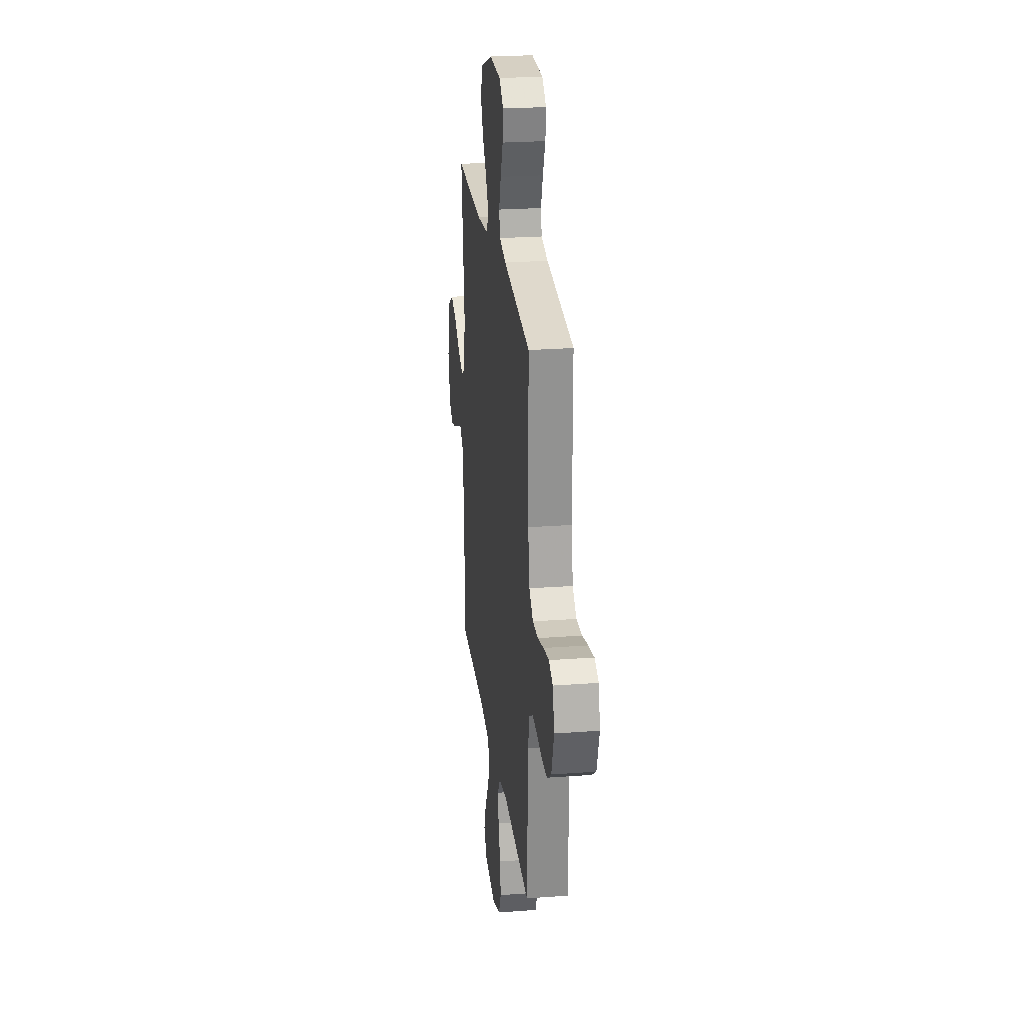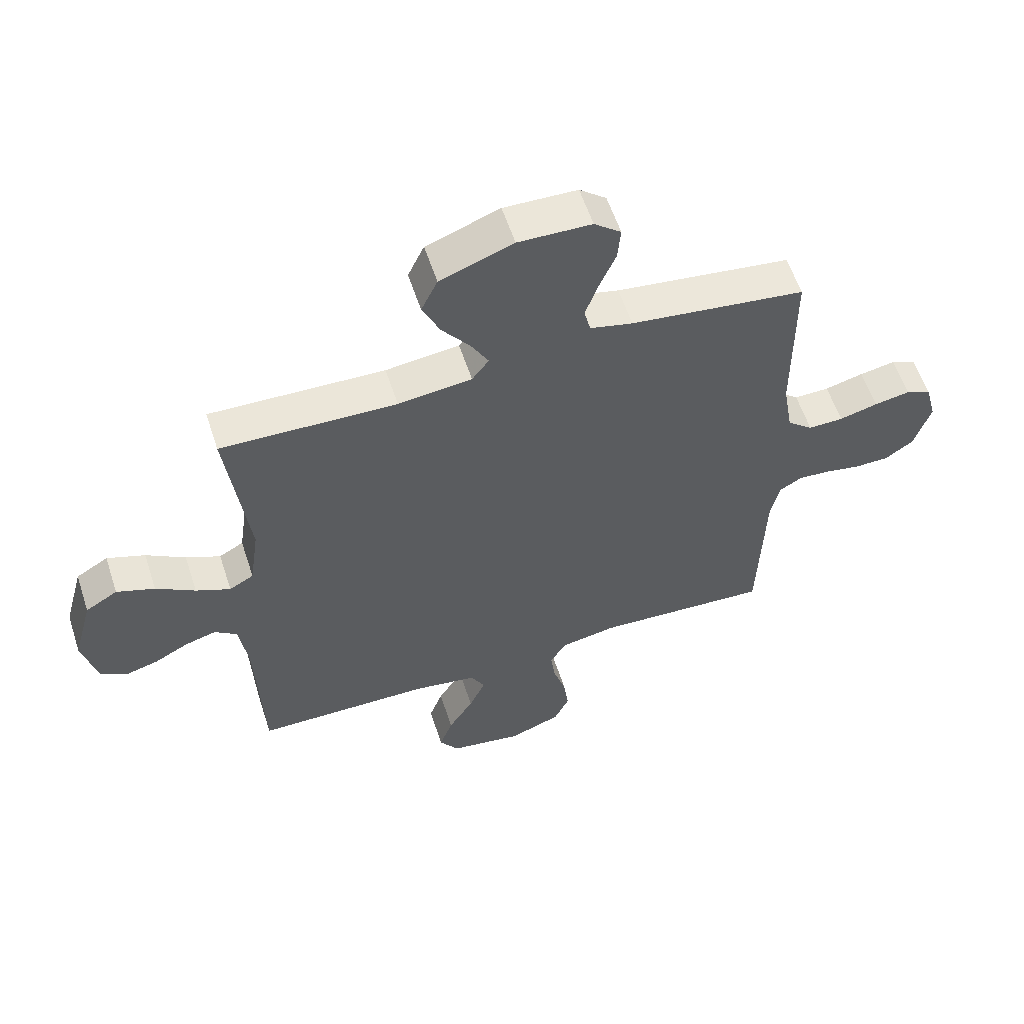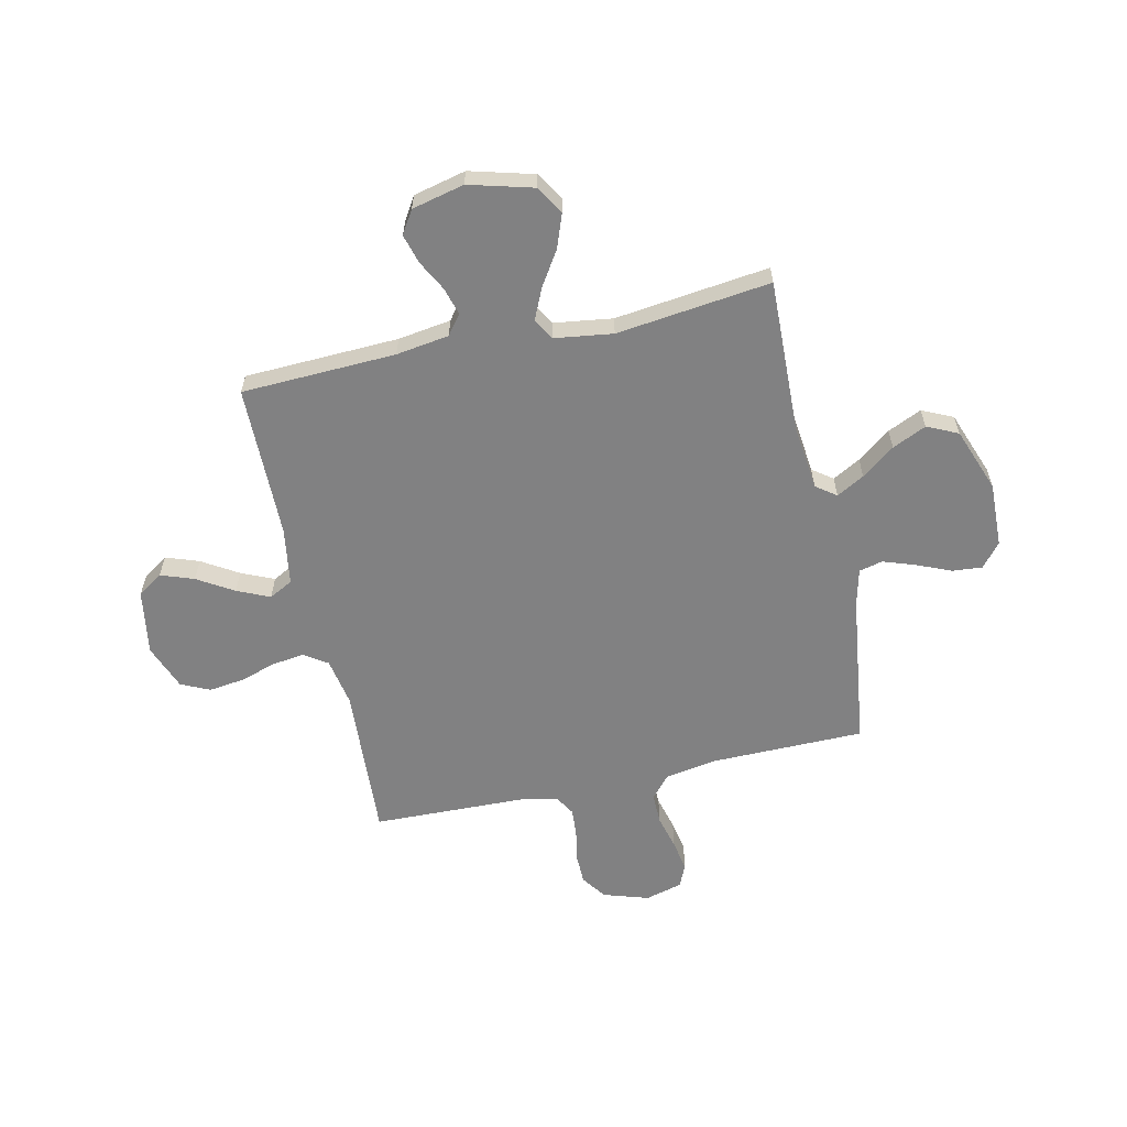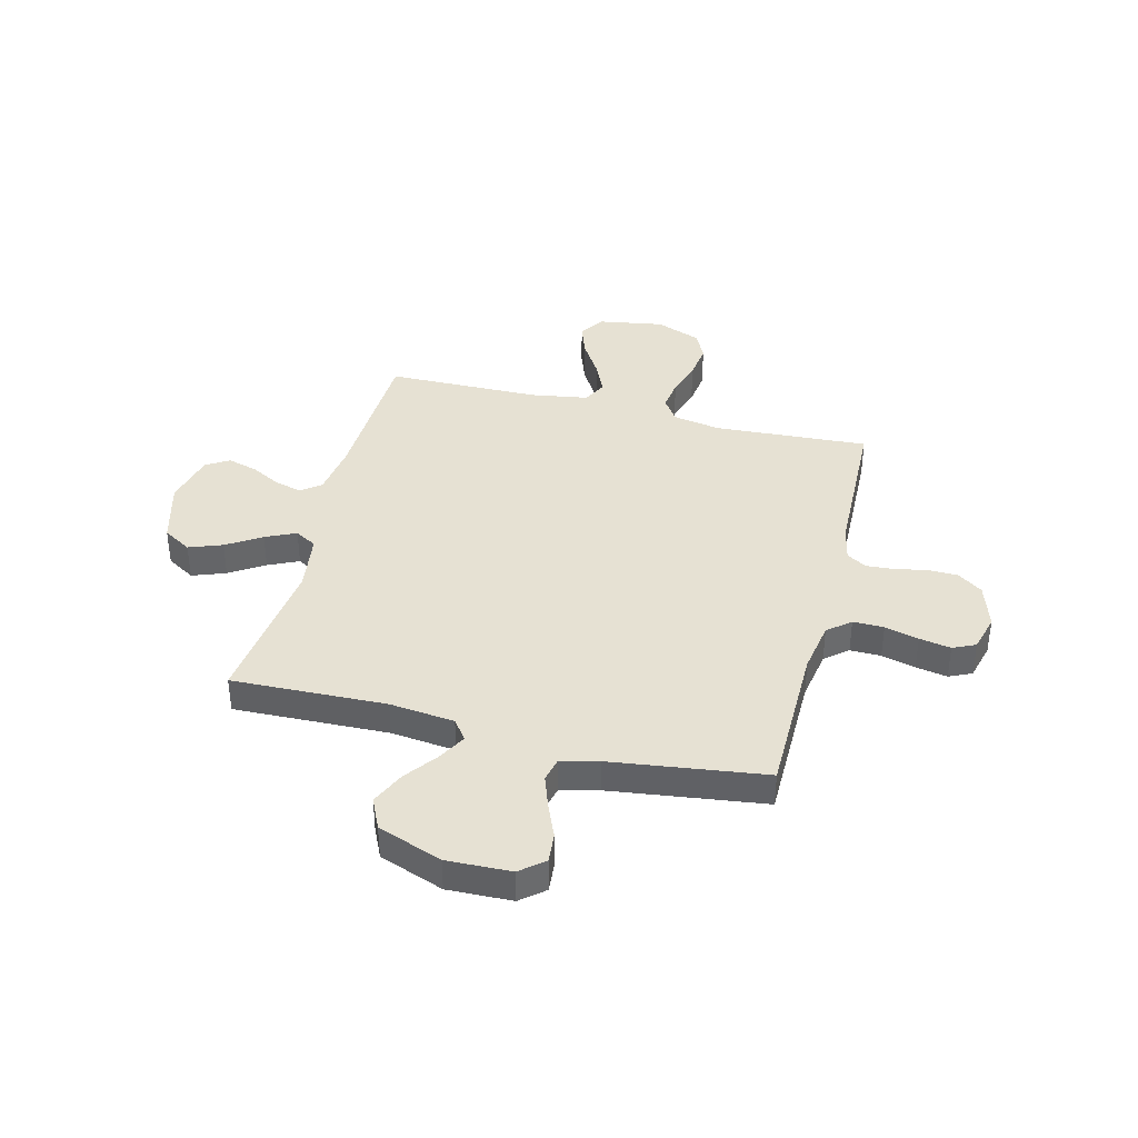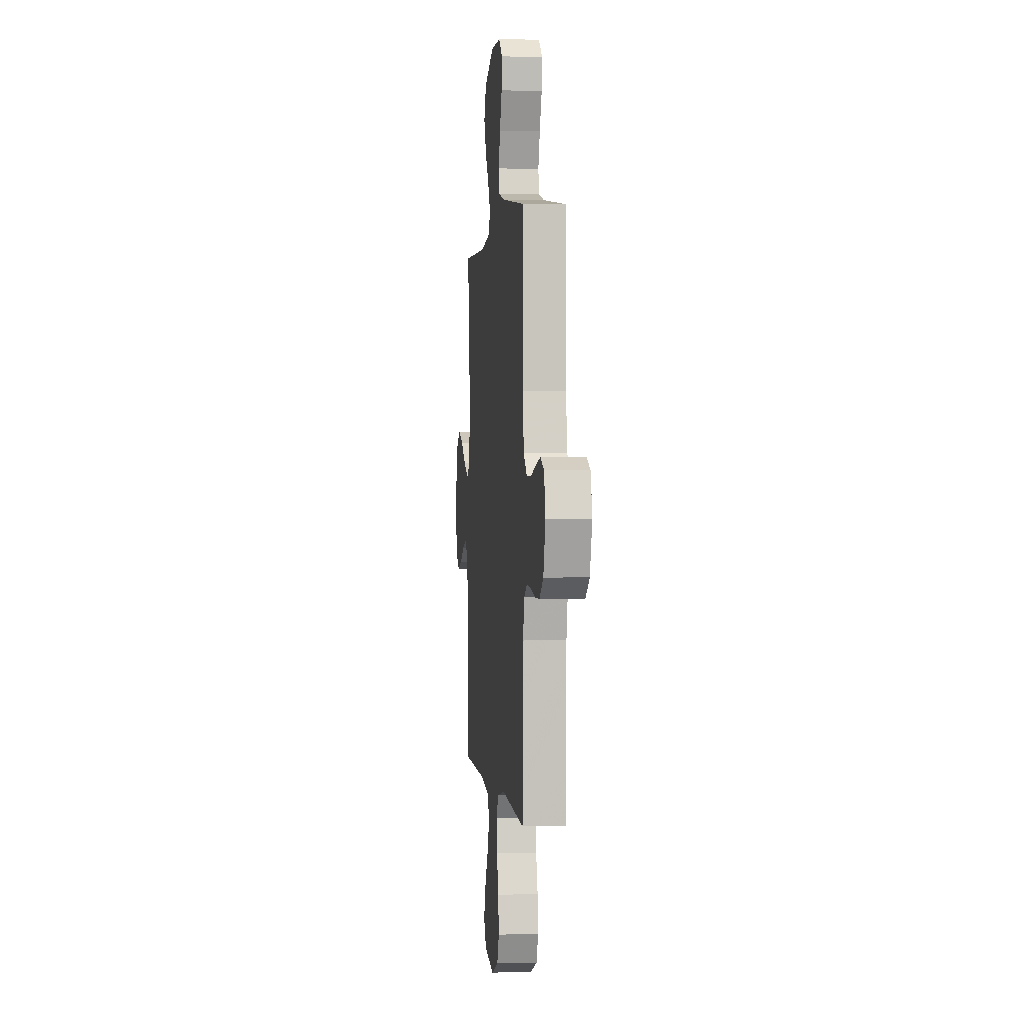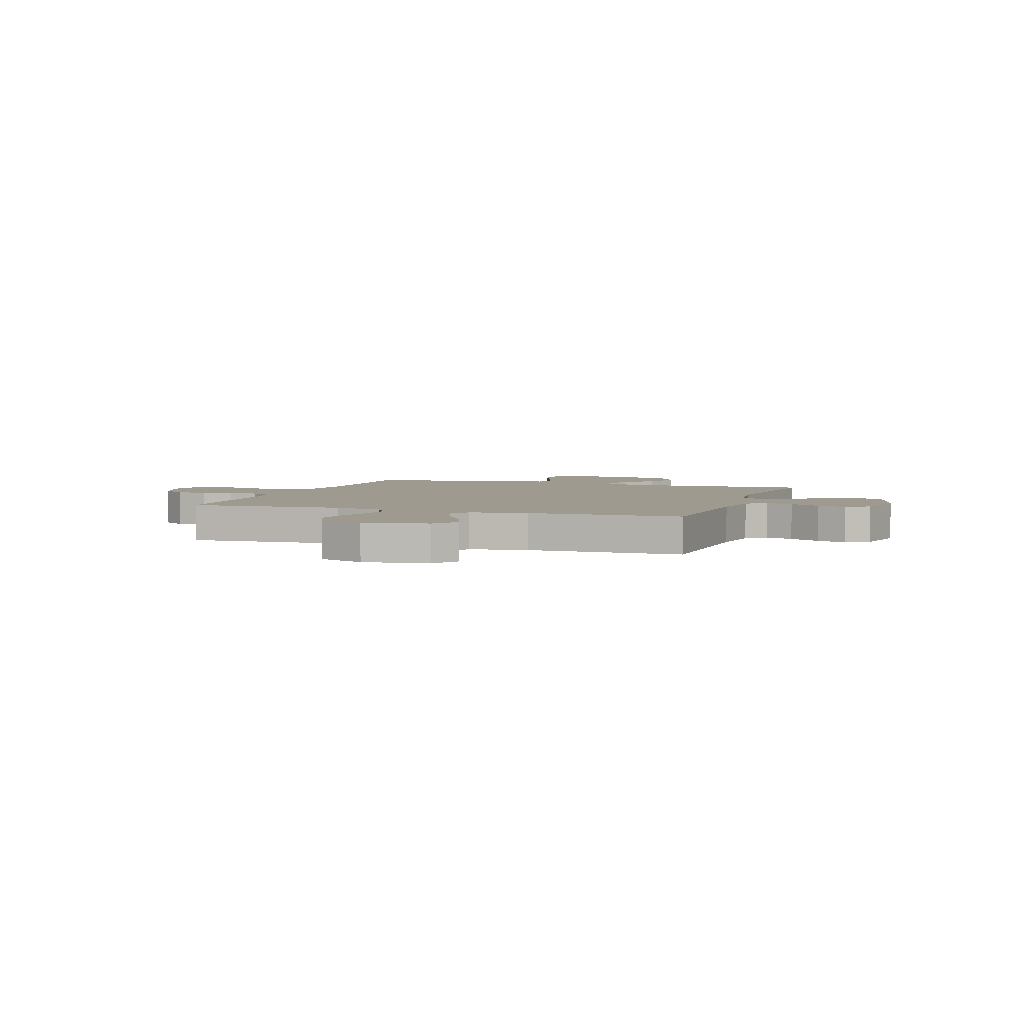
<metadata>
{"format":"obj","ext":"obj","renderer":"f3d","projection":"perspective","resolution":1024,"background":"white","views":[{"elev":24.6,"azim":83.0,"up":"+Z"},{"elev":58.4,"azim":-18.1,"up":"+Z"},{"elev":-60.5,"azim":-77.4,"up":"+Y"},{"elev":38.9,"azim":14.2,"up":"+Y"},{"elev":0.8,"azim":84.0,"up":"+Z"},{"elev":3.9,"azim":-160.9,"up":"+Y"}]}
</metadata>
<code>
v 0.5 0.07 0.5
v 0.502 0.07 0.2
v 0.519 0.07 0.1
v 0.563 0.07 0.063
v 0.623 0.07 0.064
v 0.689 0.07 0.081
v 0.75 0.07 0.092
v 0.794 0.07 0.072
v 0.813 0.07 0
v 0.785 0.07 -0.088
v 0.737 0.07 -0.122
v 0.678 0.07 -0.123
v 0.617 0.07 -0.111
v 0.563 0.07 -0.107
v 0.524 0.07 -0.13
v 0.509 0.07 -0.2
v 0.5 0.07 -0.5
v 0.2 0.07 -0.482
v 0.106 0.07 -0.499
v 0.076 0.07 -0.544
v 0.084 0.07 -0.606
v 0.106 0.07 -0.676
v 0.115 0.07 -0.745
v 0.089 0.07 -0.801
v 0 0.07 -0.835
v -0.126 0.07 -0.814
v -0.159 0.07 -0.765
v -0.136 0.07 -0.701
v -0.093 0.07 -0.631
v -0.065 0.07 -0.568
v -0.089 0.07 -0.522
v -0.2 0.07 -0.504
v -0.5 0.07 -0.5
v -0.511 0.07 -0.2
v -0.526 0.07 -0.097
v -0.564 0.07 -0.068
v -0.617 0.07 -0.083
v -0.676 0.07 -0.114
v -0.733 0.07 -0.13
v -0.778 0.07 -0.102
v -0.802 0.07 0
v -0.768 0.07 0.124
v -0.713 0.07 0.157
v -0.648 0.07 0.133
v -0.581 0.07 0.09
v -0.522 0.07 0.063
v -0.48 0.07 0.087
v -0.464 0.07 0.2
v -0.5 0.07 0.5
v -0.2 0.07 0.49
v -0.074 0.07 0.504
v -0.045 0.07 0.543
v -0.075 0.07 0.597
v -0.123 0.07 0.661
v -0.153 0.07 0.727
v -0.125 0.07 0.787
v 0 0.07 0.833
v 0.125 0.07 0.829
v 0.171 0.07 0.791
v 0.166 0.07 0.733
v 0.138 0.07 0.667
v 0.116 0.07 0.604
v 0.127 0.07 0.558
v 0.2 0.07 0.54
v 0.5 0 0.5
v 0.502 0 0.2
v 0.519 0 0.1
v 0.563 0 0.063
v 0.623 0 0.064
v 0.689 0 0.081
v 0.75 0 0.092
v 0.794 0 0.072
v 0.813 0 0
v 0.785 0 -0.088
v 0.737 0 -0.122
v 0.678 0 -0.123
v 0.617 0 -0.111
v 0.563 0 -0.107
v 0.524 0 -0.13
v 0.509 0 -0.2
v 0.5 0 -0.5
v 0.2 0 -0.482
v 0.106 0 -0.499
v 0.076 0 -0.544
v 0.084 0 -0.606
v 0.106 0 -0.676
v 0.115 0 -0.745
v 0.089 0 -0.801
v 0 0 -0.835
v -0.126 0 -0.814
v -0.159 0 -0.765
v -0.136 0 -0.701
v -0.093 0 -0.631
v -0.065 0 -0.568
v -0.089 0 -0.522
v -0.2 0 -0.504
v -0.5 0 -0.5
v -0.511 0 -0.2
v -0.526 0 -0.097
v -0.564 0 -0.068
v -0.617 0 -0.083
v -0.676 0 -0.114
v -0.733 0 -0.13
v -0.778 0 -0.102
v -0.802 0 0
v -0.768 0 0.124
v -0.713 0 0.157
v -0.648 0 0.133
v -0.581 0 0.09
v -0.522 0 0.063
v -0.48 0 0.087
v -0.464 0 0.2
v -0.5 0 0.5
v -0.2 0 0.49
v -0.074 0 0.504
v -0.045 0 0.543
v -0.075 0 0.597
v -0.123 0 0.661
v -0.153 0 0.727
v -0.125 0 0.787
v 0 0 0.833
v 0.125 0 0.829
v 0.171 0 0.791
v 0.166 0 0.733
v 0.138 0 0.667
v 0.116 0 0.604
v 0.127 0 0.558
v 0.2 0 0.54
f 59 60 61
f 58 59 61
f 57 58 61
f 56 57 61
f 55 56 61
f 54 55 61
f 53 54 61
f 52 53 61 62
f 51 52 62 63
f 48 49 50
f 47 48 50 51
f 43 44 45
f 42 43 45
f 41 42 45
f 40 41 45
f 39 40 45
f 38 39 45
f 37 38 45
f 36 37 45 46
f 35 36 46 47
f 32 33 34
f 51 63 64
f 47 51 64
f 35 47 64
f 34 35 64
f 32 34 64
f 31 32 64
f 27 28 29
f 26 27 29
f 25 26 29
f 24 25 29
f 23 24 29
f 22 23 29
f 21 22 29
f 16 17 18
f 15 16 18 19
f 11 12 13
f 10 11 13
f 9 10 13
f 8 9 13
f 7 8 13
f 6 7 13
f 5 6 13
f 4 5 13 14
f 3 4 14 15
f 64 1 2
f 31 64 2
f 30 31 2
f 20 21 29 30
f 19 20 30 2
f 2 3 15 19
f 125 124 123
f 125 123 122
f 125 122 121
f 125 121 120
f 125 120 119
f 125 119 118
f 125 118 117
f 126 125 117 116
f 127 126 116 115
f 114 113 112
f 115 114 112 111
f 109 108 107
f 109 107 106
f 109 106 105
f 109 105 104
f 109 104 103
f 109 103 102
f 109 102 101
f 110 109 101 100
f 111 110 100 99
f 98 97 96
f 128 127 115
f 128 115 111
f 128 111 99
f 128 99 98
f 128 98 96
f 128 96 95
f 93 92 91
f 93 91 90
f 93 90 89
f 93 89 88
f 93 88 87
f 93 87 86
f 93 86 85
f 82 81 80
f 83 82 80 79
f 77 76 75
f 77 75 74
f 77 74 73
f 77 73 72
f 77 72 71
f 77 71 70
f 77 70 69
f 78 77 69 68
f 79 78 68 67
f 66 65 128
f 66 128 95
f 66 95 94
f 94 93 85 84
f 66 94 84 83
f 83 79 67 66
f 1 65 66 2
f 2 66 67 3
f 3 67 68 4
f 4 68 69 5
f 5 69 70 6
f 6 70 71 7
f 7 71 72 8
f 8 72 73 9
f 9 73 74 10
f 10 74 75 11
f 11 75 76 12
f 12 76 77 13
f 13 77 78 14
f 14 78 79 15
f 15 79 80 16
f 16 80 81 17
f 17 81 82 18
f 18 82 83 19
f 19 83 84 20
f 20 84 85 21
f 21 85 86 22
f 22 86 87 23
f 23 87 88 24
f 24 88 89 25
f 25 89 90 26
f 26 90 91 27
f 27 91 92 28
f 28 92 93 29
f 29 93 94 30
f 30 94 95 31
f 31 95 96 32
f 32 96 97 33
f 33 97 98 34
f 34 98 99 35
f 35 99 100 36
f 36 100 101 37
f 37 101 102 38
f 38 102 103 39
f 39 103 104 40
f 40 104 105 41
f 41 105 106 42
f 42 106 107 43
f 43 107 108 44
f 44 108 109 45
f 45 109 110 46
f 46 110 111 47
f 47 111 112 48
f 48 112 113 49
f 49 113 114 50
f 50 114 115 51
f 51 115 116 52
f 52 116 117 53
f 53 117 118 54
f 54 118 119 55
f 55 119 120 56
f 56 120 121 57
f 57 121 122 58
f 58 122 123 59
f 59 123 124 60
f 60 124 125 61
f 61 125 126 62
f 62 126 127 63
f 63 127 128 64
f 64 128 65 1

</code>
